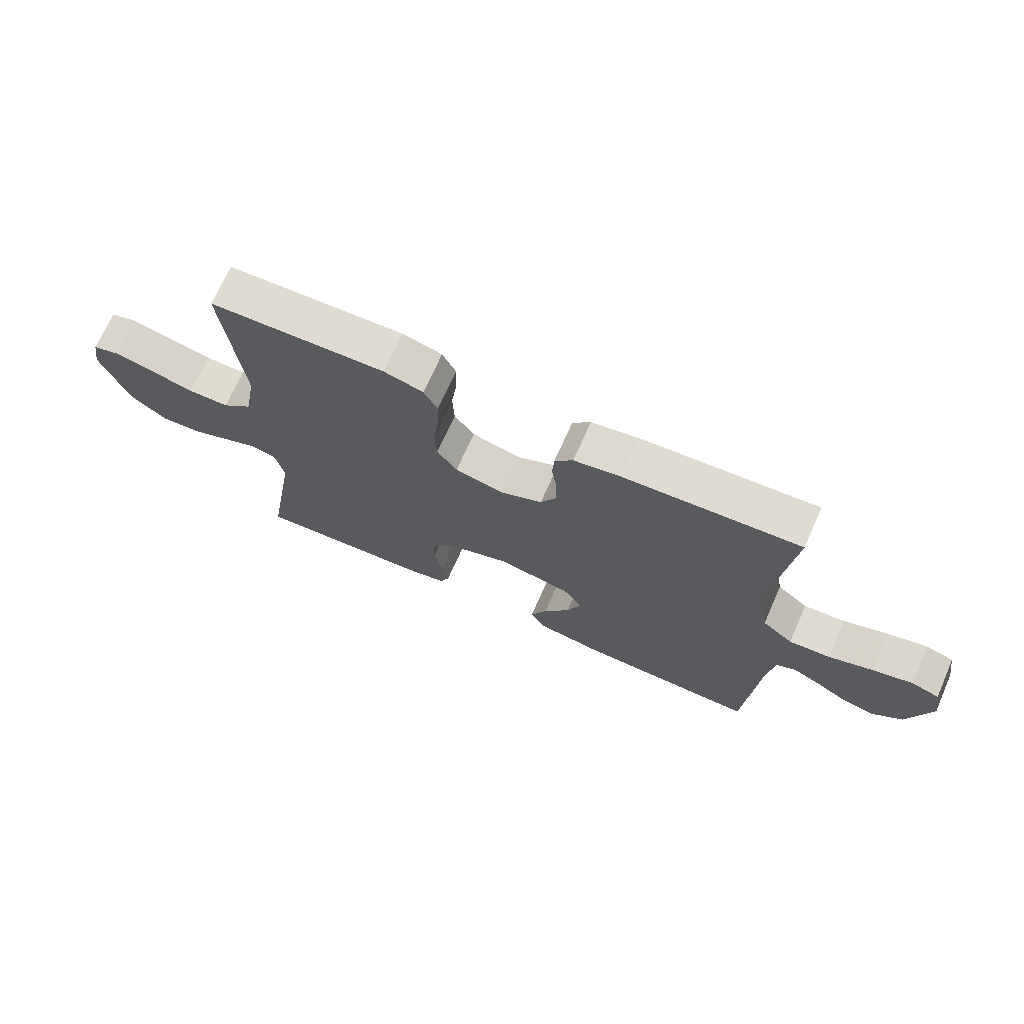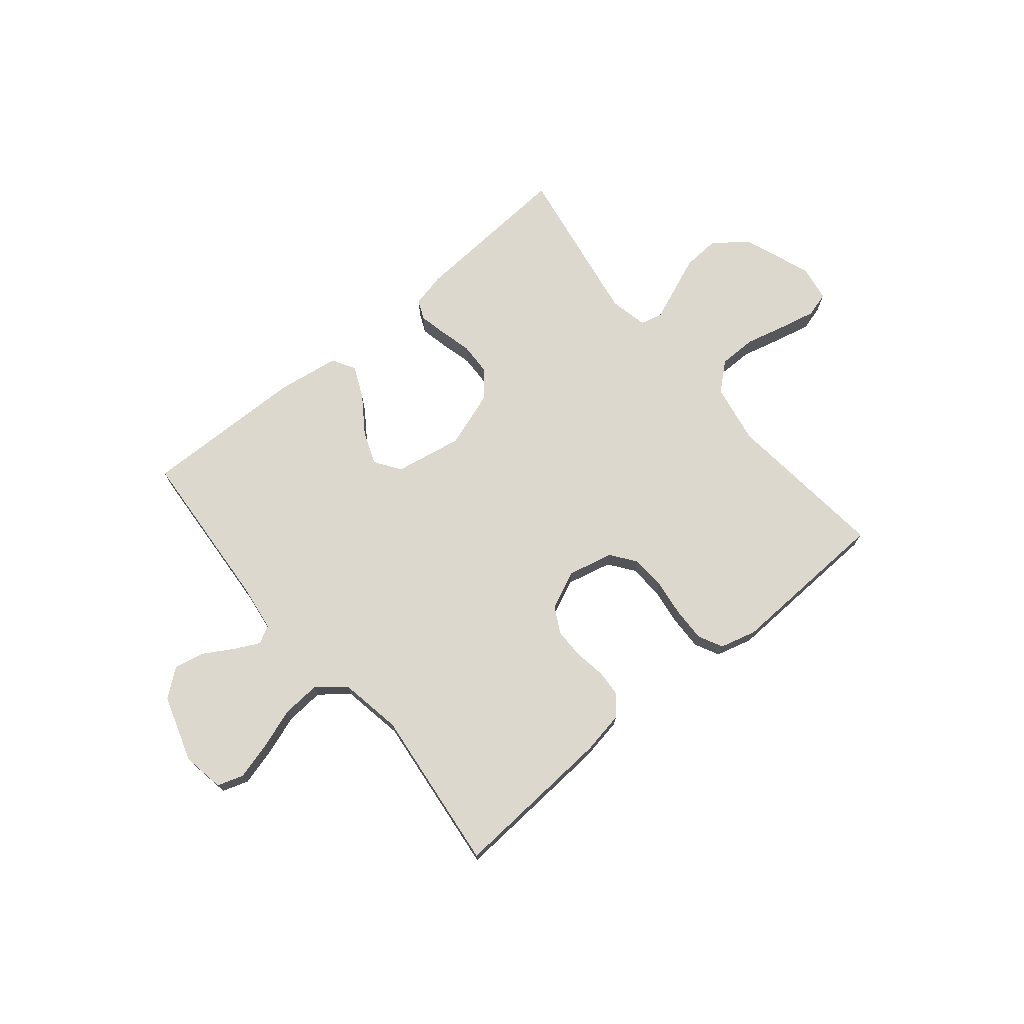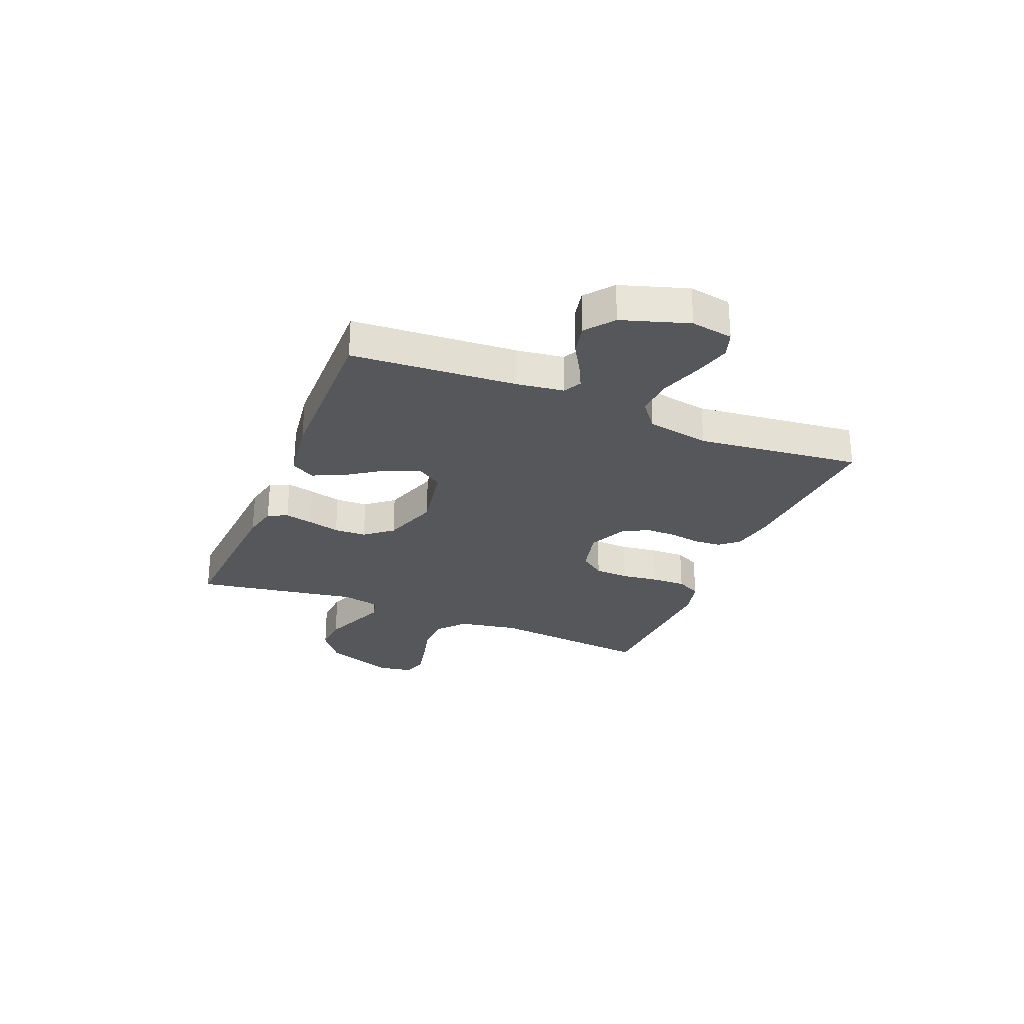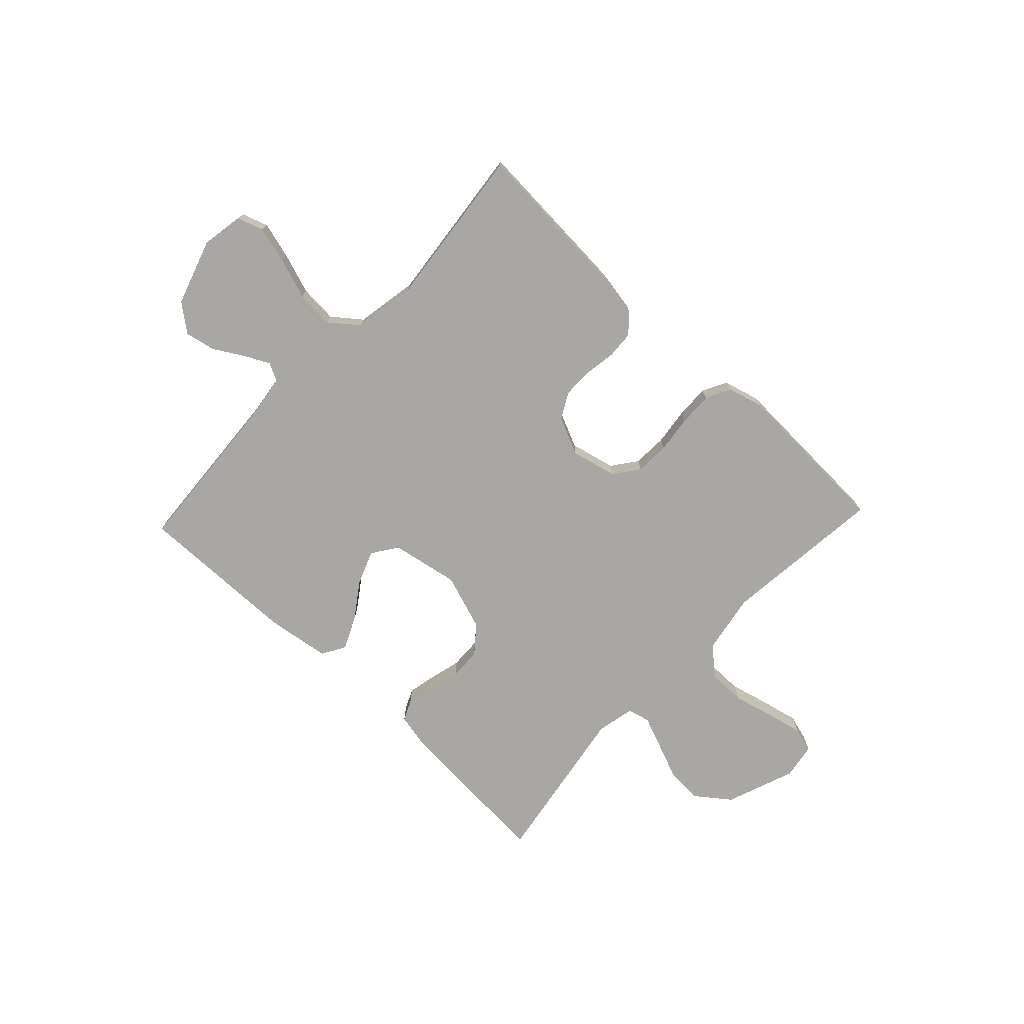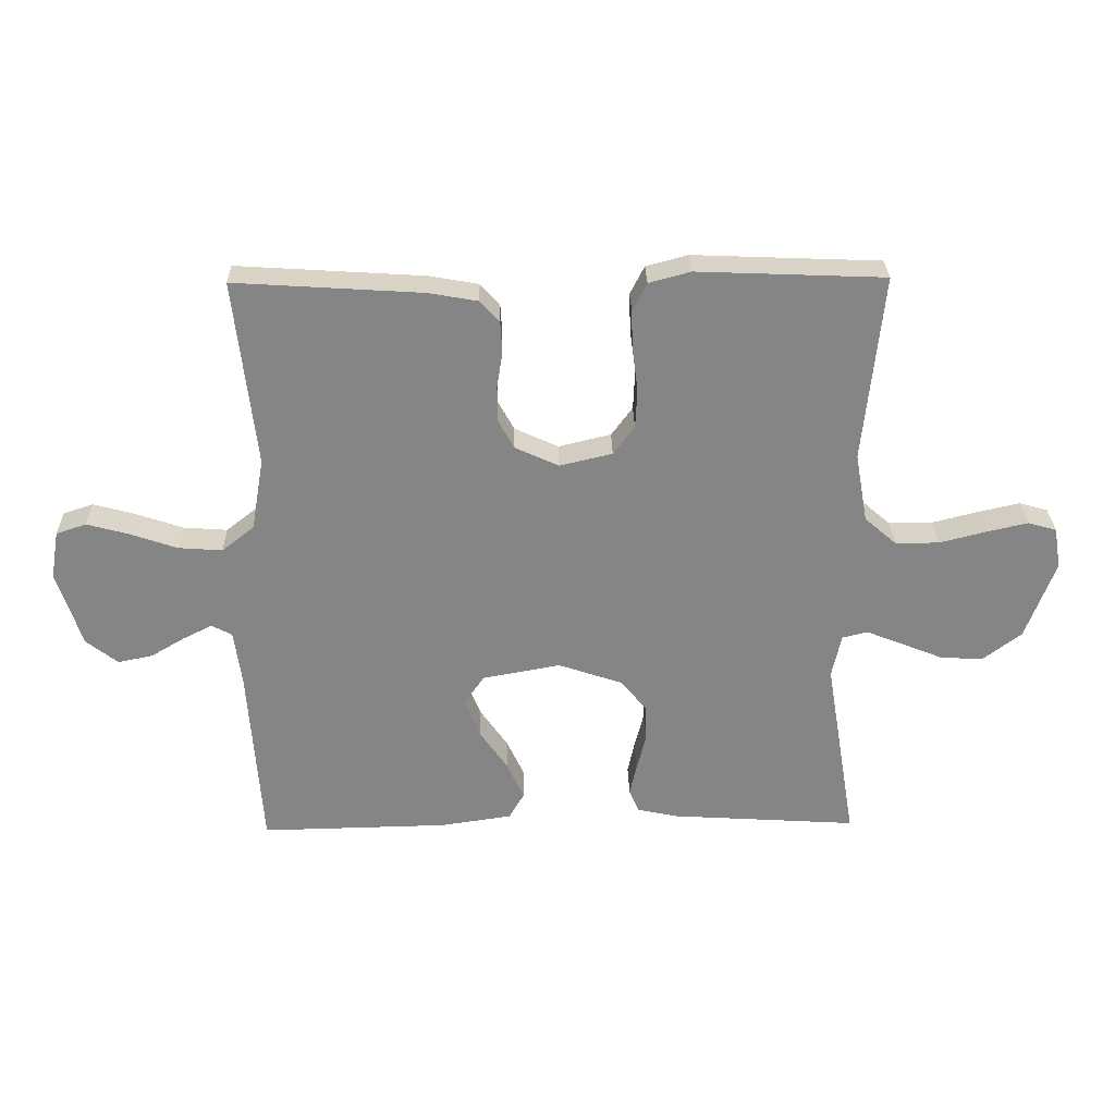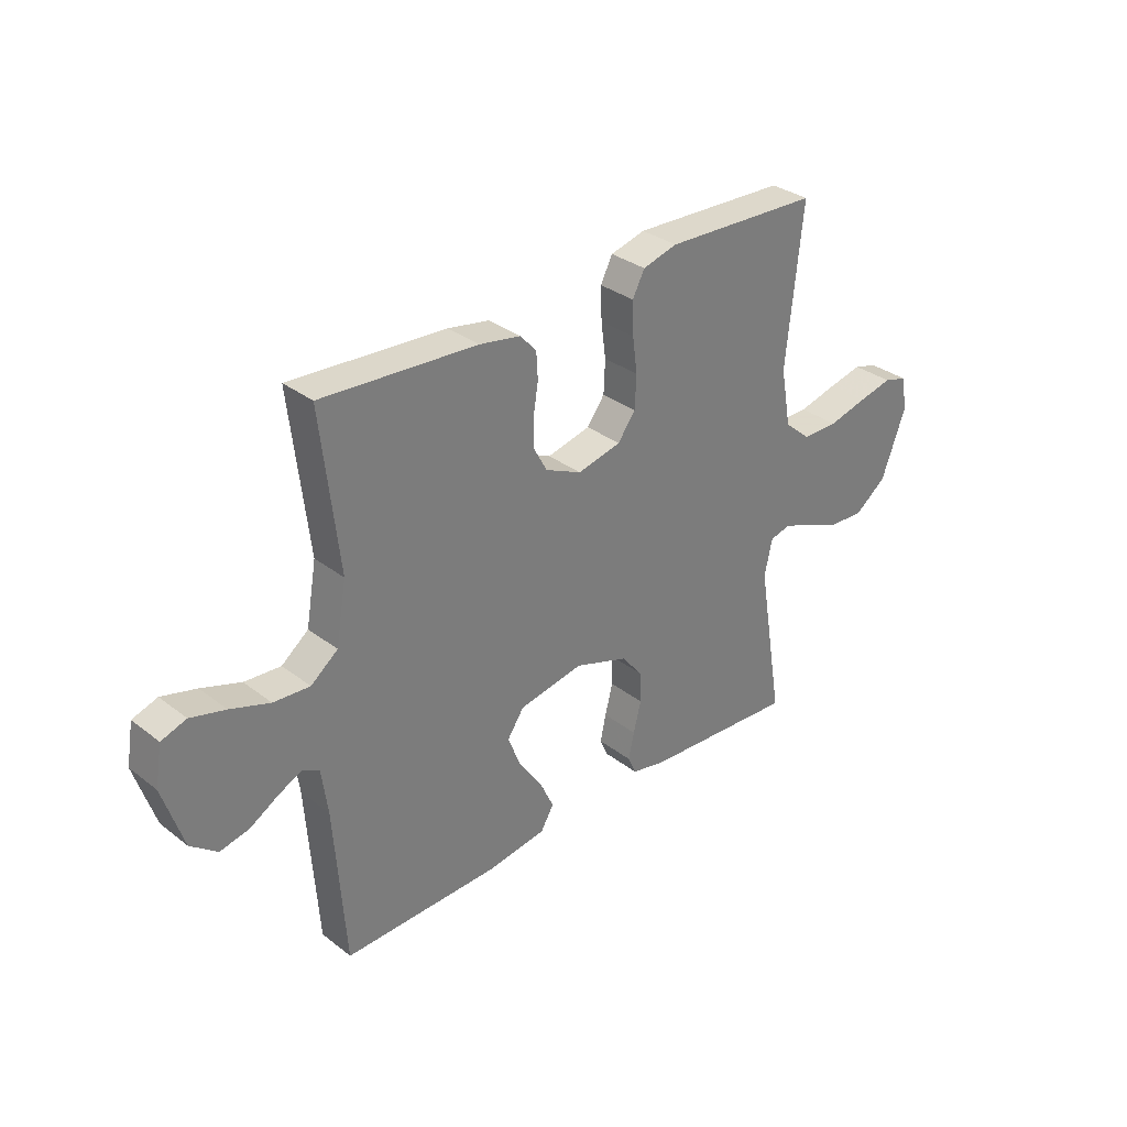
<metadata>
{"format":"obj","ext":"obj","renderer":"f3d","projection":"perspective","resolution":1024,"background":"white","views":[{"elev":70.3,"azim":-156.1,"up":"+Z"},{"elev":72.6,"azim":-39.7,"up":"+Y"},{"elev":-27.3,"azim":-112.3,"up":"+Y"},{"elev":-74.7,"azim":-43.4,"up":"+Y"},{"elev":28.4,"azim":-1.2,"up":"+Z"},{"elev":32.4,"azim":-43.2,"up":"+Z"}]}
</metadata>
<code>
v 0.5 0.07 -0.5
v 0.2 0.07 -0.481
v 0.136 0.07 -0.467
v 0.12 0.07 -0.431
v 0.131 0.07 -0.38
v 0.146 0.07 -0.321
v 0.144 0.07 -0.262
v 0.103 0.07 -0.212
v 0 0.07 -0.177
v -0.125 0.07 -0.2
v -0.157 0.07 -0.247
v -0.133 0.07 -0.309
v -0.088 0.07 -0.374
v -0.06 0.07 -0.434
v -0.085 0.07 -0.477
v -0.2 0.07 -0.494
v -0.5 0.07 -0.5
v -0.521 0.07 -0.2
v -0.533 0.07 -0.112
v -0.566 0.07 -0.095
v -0.612 0.07 -0.118
v -0.666 0.07 -0.15
v -0.722 0.07 -0.162
v -0.773 0.07 -0.122
v -0.812 0.07 0
v -0.799 0.07 0.077
v -0.751 0.07 0.093
v -0.684 0.07 0.075
v -0.608 0.07 0.049
v -0.538 0.07 0.044
v -0.486 0.07 0.085
v -0.466 0.07 0.2
v -0.5 0.07 0.5
v -0.2 0.07 0.481
v -0.121 0.07 0.467
v -0.09 0.07 0.432
v -0.087 0.07 0.382
v -0.096 0.07 0.325
v -0.096 0.07 0.268
v -0.07 0.07 0.221
v 0 0.07 0.189
v 0.084 0.07 0.209
v 0.118 0.07 0.255
v 0.121 0.07 0.318
v 0.112 0.07 0.386
v 0.11 0.07 0.449
v 0.133 0.07 0.494
v 0.2 0.07 0.512
v 0.5 0.07 0.5
v 0.469 0.07 0.2
v 0.489 0.07 0.089
v 0.54 0.07 0.045
v 0.61 0.07 0.045
v 0.685 0.07 0.064
v 0.751 0.07 0.079
v 0.797 0.07 0.066
v 0.808 0.07 0
v 0.761 0.07 -0.127
v 0.699 0.07 -0.174
v 0.631 0.07 -0.17
v 0.564 0.07 -0.143
v 0.506 0.07 -0.12
v 0.465 0.07 -0.13
v 0.45 0.07 -0.2
v 0.5 0 -0.5
v 0.2 0 -0.481
v 0.136 0 -0.467
v 0.12 0 -0.431
v 0.131 0 -0.38
v 0.146 0 -0.321
v 0.144 0 -0.262
v 0.103 0 -0.212
v 0 0 -0.177
v -0.125 0 -0.2
v -0.157 0 -0.247
v -0.133 0 -0.309
v -0.088 0 -0.374
v -0.06 0 -0.434
v -0.085 0 -0.477
v -0.2 0 -0.494
v -0.5 0 -0.5
v -0.521 0 -0.2
v -0.533 0 -0.112
v -0.566 0 -0.095
v -0.612 0 -0.118
v -0.666 0 -0.15
v -0.722 0 -0.162
v -0.773 0 -0.122
v -0.812 0 0
v -0.799 0 0.077
v -0.751 0 0.093
v -0.684 0 0.075
v -0.608 0 0.049
v -0.538 0 0.044
v -0.486 0 0.085
v -0.466 0 0.2
v -0.5 0 0.5
v -0.2 0 0.481
v -0.121 0 0.467
v -0.09 0 0.432
v -0.087 0 0.382
v -0.096 0 0.325
v -0.096 0 0.268
v -0.07 0 0.221
v 0 0 0.189
v 0.084 0 0.209
v 0.118 0 0.255
v 0.121 0 0.318
v 0.112 0 0.386
v 0.11 0 0.449
v 0.133 0 0.494
v 0.2 0 0.512
v 0.5 0 0.5
v 0.469 0 0.2
v 0.489 0 0.089
v 0.54 0 0.045
v 0.61 0 0.045
v 0.685 0 0.064
v 0.751 0 0.079
v 0.797 0 0.066
v 0.808 0 0
v 0.761 0 -0.127
v 0.699 0 -0.174
v 0.631 0 -0.17
v 0.564 0 -0.143
v 0.506 0 -0.12
v 0.465 0 -0.13
v 0.45 0 -0.2
f 58 59 60 61
f 58 61 62
f 57 58 62
f 56 57 62 63
f 53 54 55 56
f 47 48 49 50
f 47 50 51
f 44 45 46 47
f 43 44 47 51
f 42 43 51 52
f 35 36 37 38
f 35 38 39
f 32 33 34 35
f 31 32 35 39
f 30 31 39 40
f 26 27 28 29
f 24 25 26 29
f 24 29 30
f 21 22 23 24
f 20 21 24 30
f 19 20 30 40
f 15 16 17 18
f 12 13 14 15
f 11 12 15 18
f 10 11 18 19
f 3 4 5 6
f 1 2 3 6
f 64 1 6 7
f 63 64 7 8
f 53 56 63 8
f 52 53 8 9
f 41 42 52 9
f 19 40 41
f 9 10 19 41
f 125 124 123 122
f 126 125 122
f 126 122 121
f 127 126 121 120
f 120 119 118 117
f 114 113 112 111
f 115 114 111
f 111 110 109 108
f 115 111 108 107
f 116 115 107 106
f 102 101 100 99
f 103 102 99
f 99 98 97 96
f 103 99 96 95
f 104 103 95 94
f 93 92 91 90
f 93 90 89 88
f 94 93 88
f 88 87 86 85
f 94 88 85 84
f 104 94 84 83
f 82 81 80 79
f 79 78 77 76
f 82 79 76 75
f 83 82 75 74
f 70 69 68 67
f 70 67 66 65
f 71 70 65 128
f 72 71 128 127
f 72 127 120 117
f 73 72 117 116
f 73 116 106 105
f 105 104 83
f 105 83 74 73
f 1 65 66 2
f 2 66 67 3
f 3 67 68 4
f 4 68 69 5
f 5 69 70 6
f 6 70 71 7
f 7 71 72 8
f 8 72 73 9
f 9 73 74 10
f 10 74 75 11
f 11 75 76 12
f 12 76 77 13
f 13 77 78 14
f 14 78 79 15
f 15 79 80 16
f 16 80 81 17
f 17 81 82 18
f 18 82 83 19
f 19 83 84 20
f 20 84 85 21
f 21 85 86 22
f 22 86 87 23
f 23 87 88 24
f 24 88 89 25
f 25 89 90 26
f 26 90 91 27
f 27 91 92 28
f 28 92 93 29
f 29 93 94 30
f 30 94 95 31
f 31 95 96 32
f 32 96 97 33
f 33 97 98 34
f 34 98 99 35
f 35 99 100 36
f 36 100 101 37
f 37 101 102 38
f 38 102 103 39
f 39 103 104 40
f 40 104 105 41
f 41 105 106 42
f 42 106 107 43
f 43 107 108 44
f 44 108 109 45
f 45 109 110 46
f 46 110 111 47
f 47 111 112 48
f 48 112 113 49
f 49 113 114 50
f 50 114 115 51
f 51 115 116 52
f 52 116 117 53
f 53 117 118 54
f 54 118 119 55
f 55 119 120 56
f 56 120 121 57
f 57 121 122 58
f 58 122 123 59
f 59 123 124 60
f 60 124 125 61
f 61 125 126 62
f 62 126 127 63
f 63 127 128 64
f 64 128 65 1

</code>
